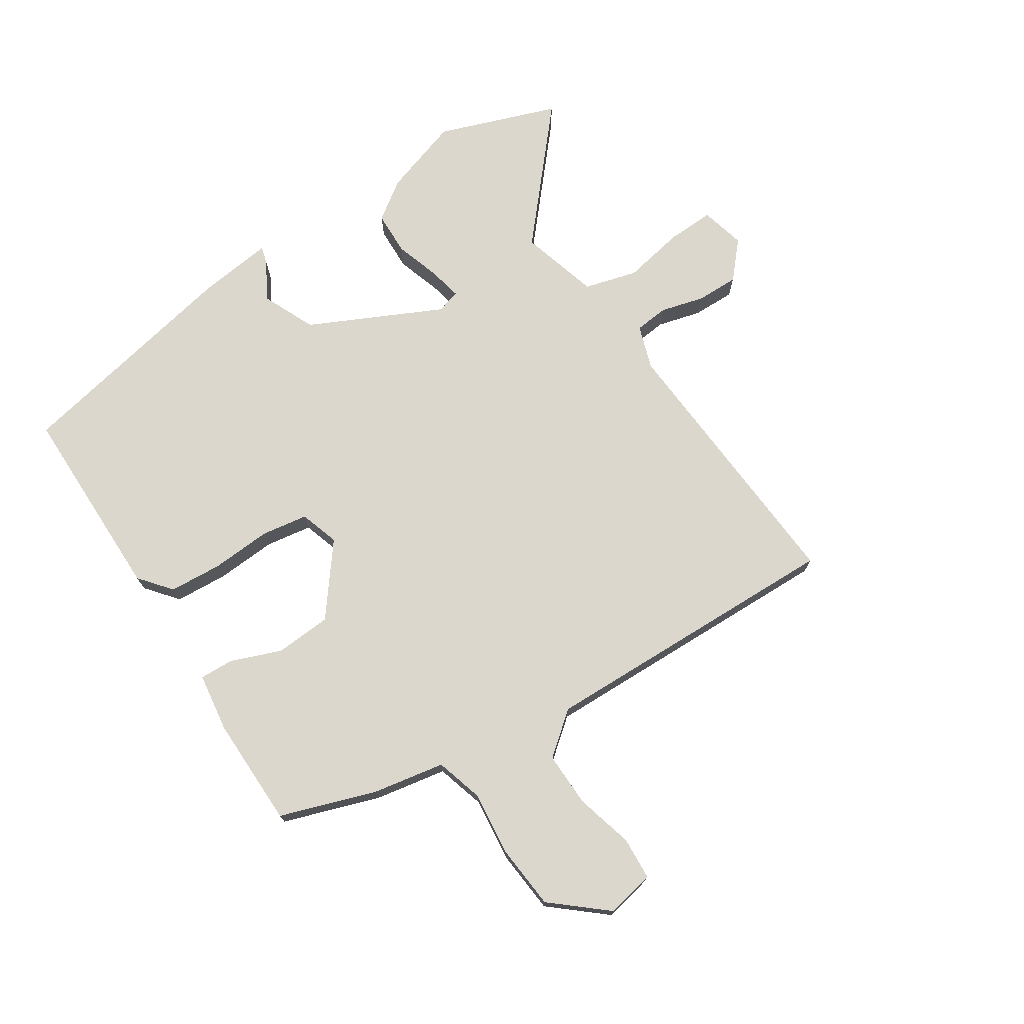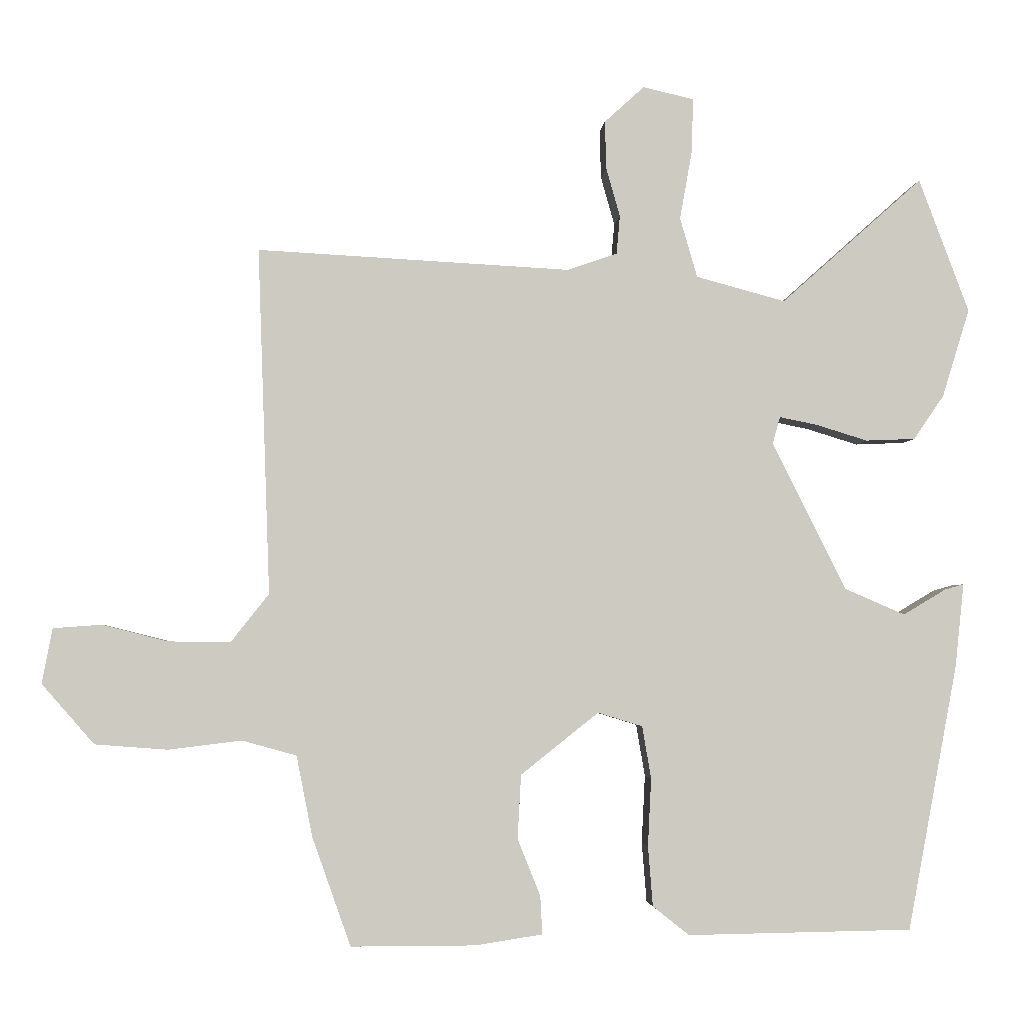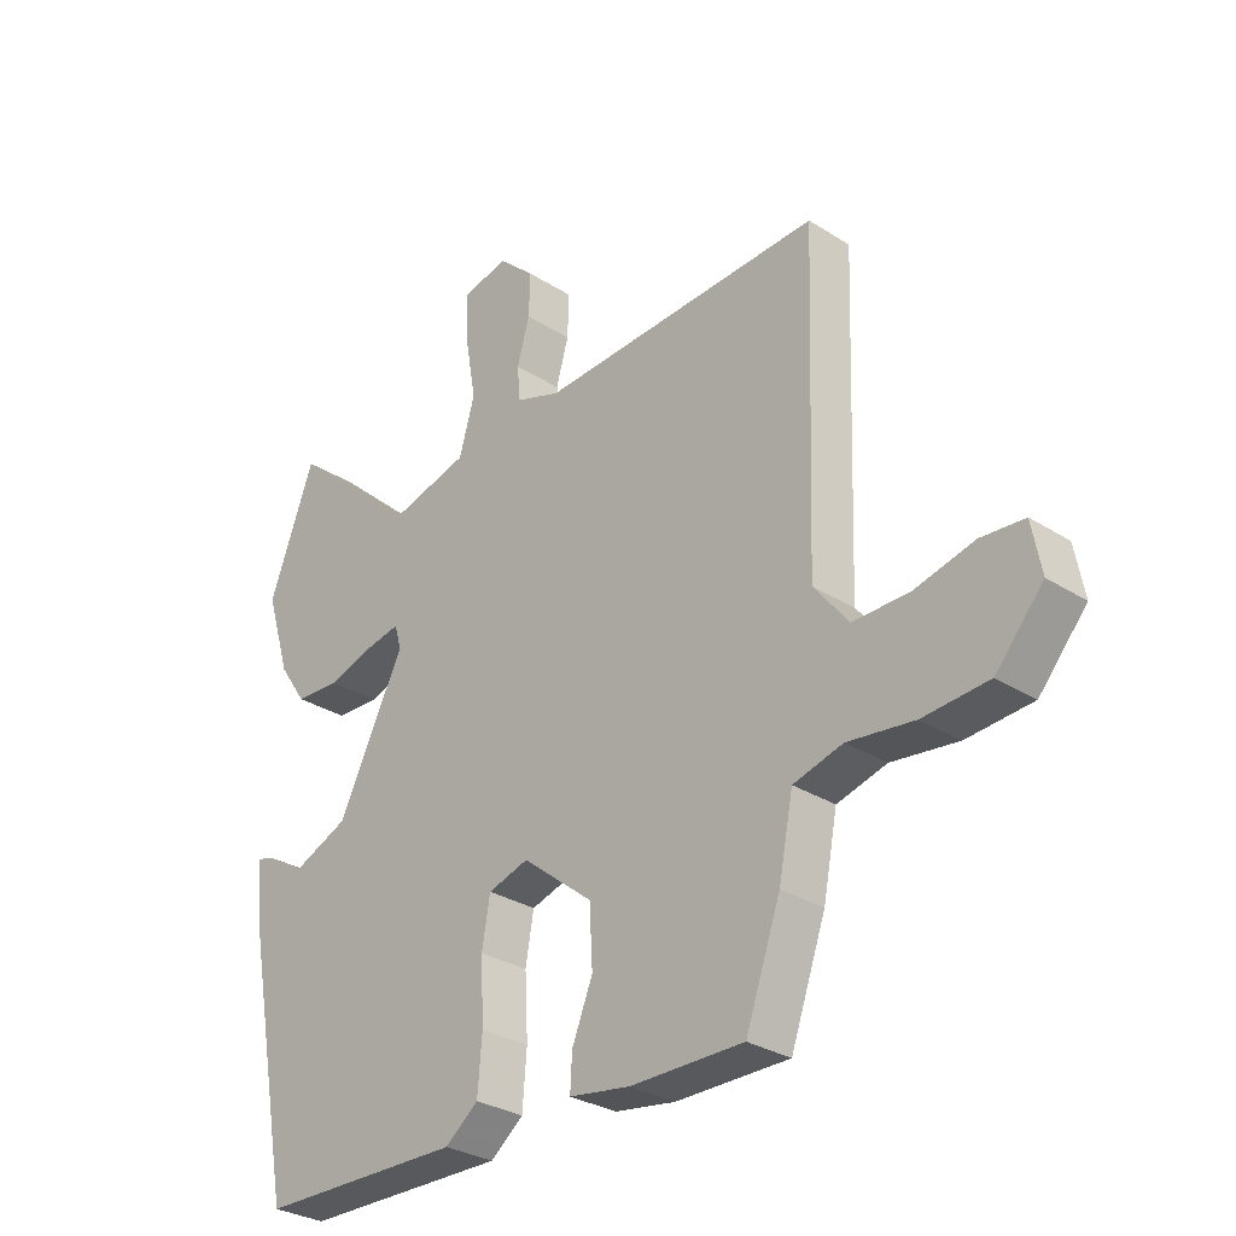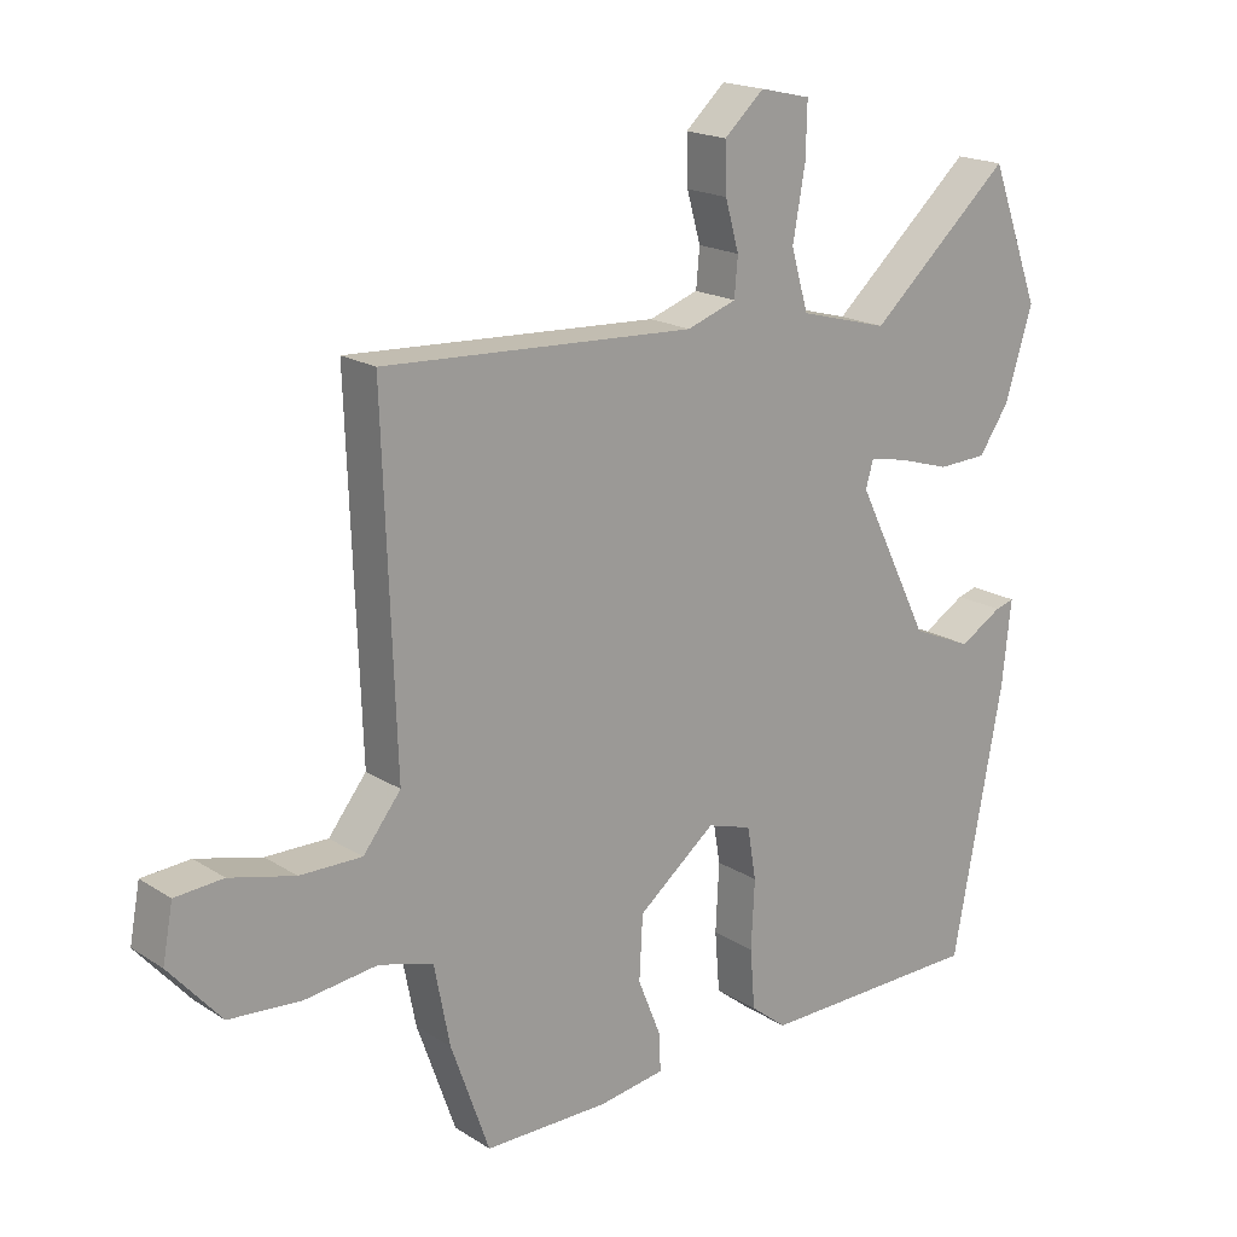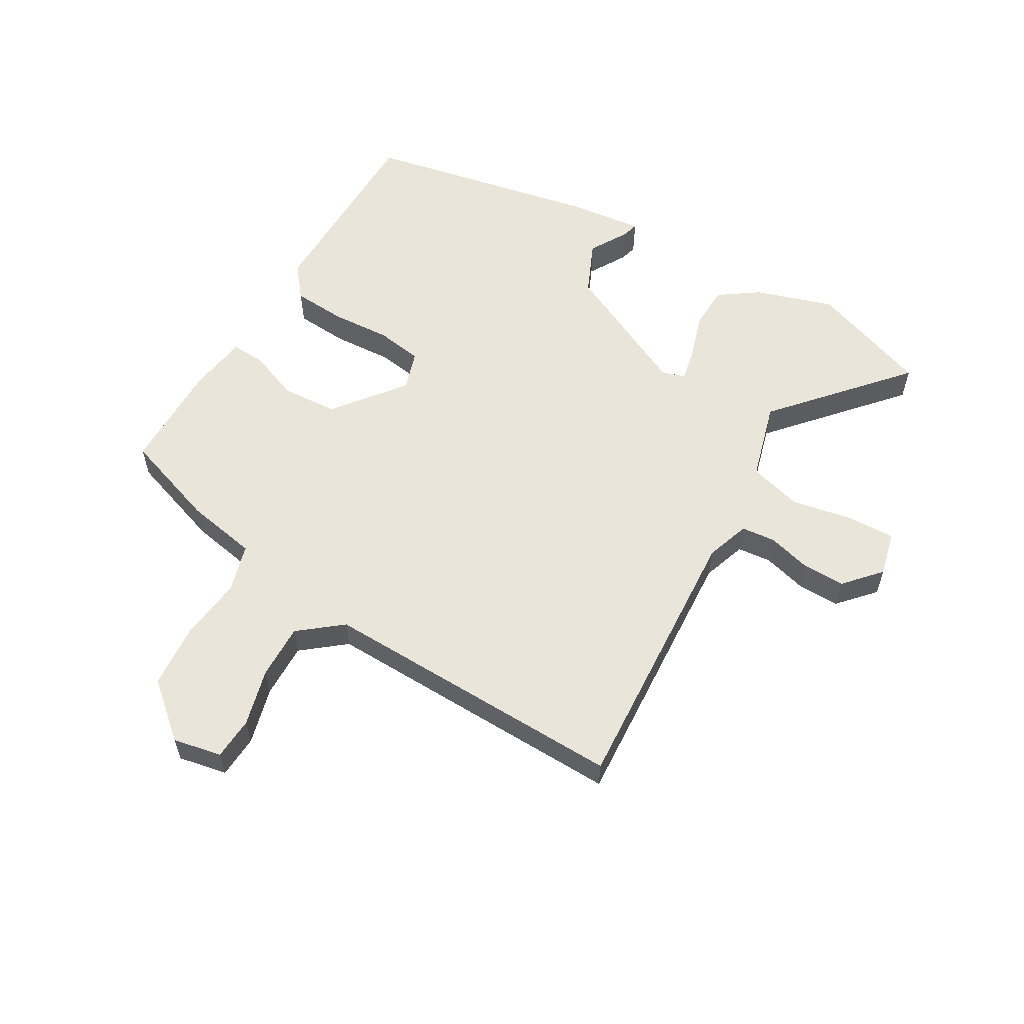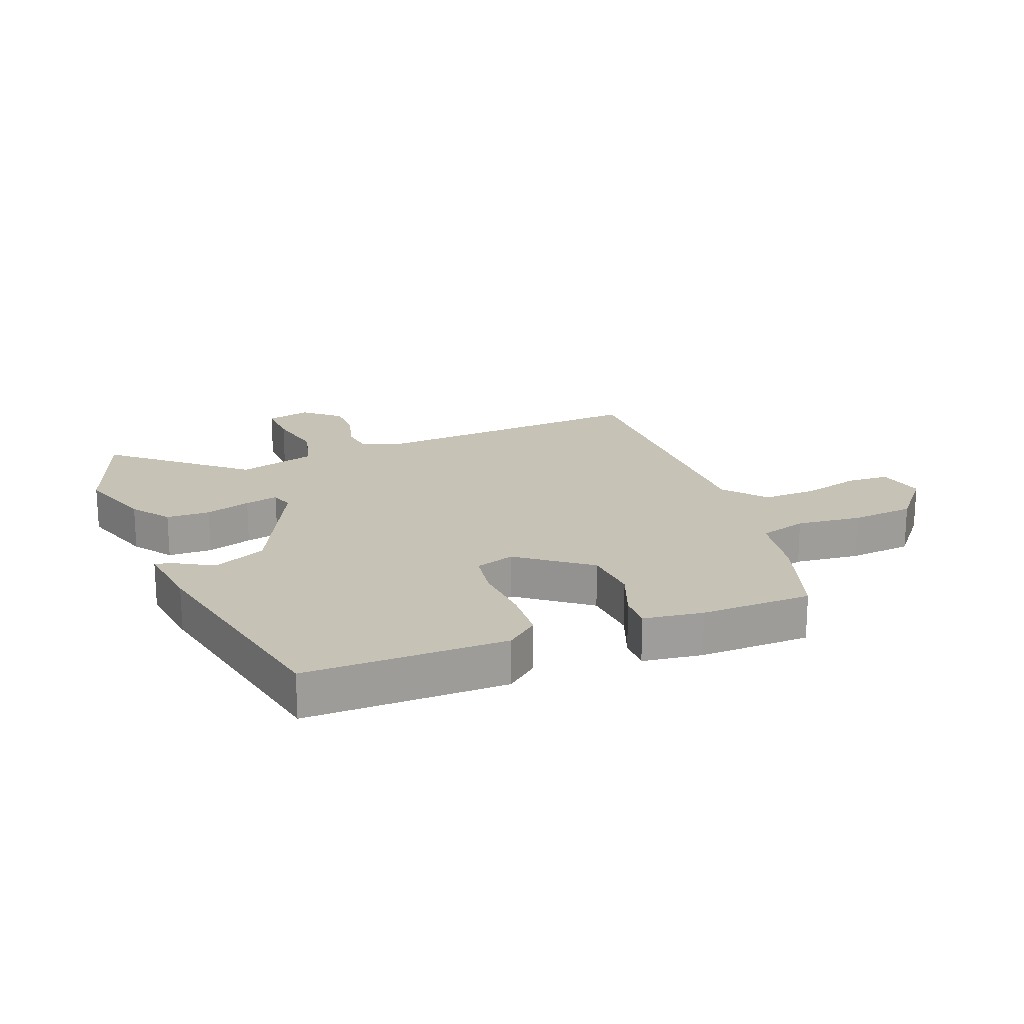
<metadata>
{"format":"obj","ext":"obj","renderer":"f3d","projection":"perspective","resolution":1024,"background":"white","views":[{"elev":73.4,"azim":-123.8,"up":"+Y"},{"elev":-3.2,"azim":-4.4,"up":"+Z"},{"elev":-29.9,"azim":-133.0,"up":"+Z"},{"elev":18.5,"azim":-39.7,"up":"+Z"},{"elev":57.8,"azim":-60.3,"up":"+Y"},{"elev":19.3,"azim":157.6,"up":"+Y"}]}
</metadata>
<code>
v -0.396 0.07 -0.494
v -0.452 0.07 -0.336
v -0.475 0.07 -0.219
v -0.554 0.07 -0.197
v -0.66 0.07 -0.21
v -0.765 0.07 -0.202
v -0.841 0.07 -0.115
v -0.826 0.07 -0.035
v -0.756 0.07 -0.03
v -0.661 0.07 -0.054
v -0.571 0.07 -0.055
v -0.516 0.07 0.015
v -0.534 0.07 0.518
v -0.079 0.07 0.494
v -0.007 0.07 0.519
v -0.002 0.07 0.575
v -0.022 0.07 0.646
v -0.024 0.07 0.716
v 0.034 0.07 0.769
v 0.108 0.07 0.752
v 0.106 0.07 0.674
v 0.088 0.07 0.573
v 0.113 0.07 0.486
v 0.243 0.07 0.451
v 0.449 0.07 0.635
v 0.522 0.07 0.44
v 0.482 0.07 0.311
v 0.438 0.07 0.247
v 0.366 0.07 0.244
v 0.291 0.07 0.267
v 0.236 0.07 0.278
v 0.225 0.07 0.239
v 0.332 0.07 0.024
v 0.42 0.07 -0.014
v 0.482 0.07 0.023
v 0.51 0.07 0.031
v 0.497 0.07 -0.091
v 0.424 0.07 -0.477
v 0.097 0.07 -0.482
v 0.044 0.07 -0.44
v 0.037 0.07 -0.353
v 0.042 0.07 -0.254
v 0.029 0.07 -0.178
v -0.036 0.07 -0.158
v -0.149 0.07 -0.248
v -0.154 0.07 -0.341
v -0.121 0.07 -0.423
v -0.118 0.07 -0.479
v -0.215 0.07 -0.494
v -0.396 0 -0.494
v -0.452 0 -0.336
v -0.475 0 -0.219
v -0.554 0 -0.197
v -0.66 0 -0.21
v -0.765 0 -0.202
v -0.841 0 -0.115
v -0.826 0 -0.035
v -0.756 0 -0.03
v -0.661 0 -0.054
v -0.571 0 -0.055
v -0.516 0 0.015
v -0.534 0 0.518
v -0.079 0 0.494
v -0.007 0 0.519
v -0.002 0 0.575
v -0.022 0 0.646
v -0.024 0 0.716
v 0.034 0 0.769
v 0.108 0 0.752
v 0.106 0 0.674
v 0.088 0 0.573
v 0.113 0 0.486
v 0.243 0 0.451
v 0.449 0 0.635
v 0.522 0 0.44
v 0.482 0 0.311
v 0.438 0 0.247
v 0.366 0 0.244
v 0.291 0 0.267
v 0.236 0 0.278
v 0.225 0 0.239
v 0.332 0 0.024
v 0.42 0 -0.014
v 0.482 0 0.023
v 0.51 0 0.031
v 0.497 0 -0.091
v 0.424 0 -0.477
v 0.097 0 -0.482
v 0.044 0 -0.44
v 0.037 0 -0.353
v 0.042 0 -0.254
v 0.029 0 -0.178
v -0.036 0 -0.158
v -0.149 0 -0.248
v -0.154 0 -0.341
v -0.121 0 -0.423
v -0.118 0 -0.479
v -0.215 0 -0.494
f 46 47 48 49
f 45 46 49 1
f 39 40 41 42
f 39 42 43
f 38 39 43
f 37 38 43
f 34 35 36 37
f 33 34 37 43
f 32 33 43 44
f 27 28 29 30
f 27 30 31
f 24 25 26 27
f 23 24 27 31
f 19 20 21 22
f 17 18 19 22
f 16 17 22 23
f 15 16 23 31
f 12 13 14
f 11 12 14 15
f 7 8 9 10
f 7 10 11
f 4 5 6 7
f 3 4 7 11
f 45 1 2 3
f 31 32 44 45
f 15 31 45
f 3 11 15 45
f 98 97 96 95
f 50 98 95 94
f 91 90 89 88
f 92 91 88
f 92 88 87
f 92 87 86
f 86 85 84 83
f 92 86 83 82
f 93 92 82 81
f 79 78 77 76
f 80 79 76
f 76 75 74 73
f 80 76 73 72
f 71 70 69 68
f 71 68 67 66
f 72 71 66 65
f 80 72 65 64
f 63 62 61
f 64 63 61 60
f 59 58 57 56
f 60 59 56
f 56 55 54 53
f 60 56 53 52
f 52 51 50 94
f 94 93 81 80
f 94 80 64
f 94 64 60 52
f 1 50 51 2
f 2 51 52 3
f 3 52 53 4
f 4 53 54 5
f 5 54 55 6
f 6 55 56 7
f 7 56 57 8
f 8 57 58 9
f 9 58 59 10
f 10 59 60 11
f 11 60 61 12
f 12 61 62 13
f 13 62 63 14
f 14 63 64 15
f 15 64 65 16
f 16 65 66 17
f 17 66 67 18
f 18 67 68 19
f 19 68 69 20
f 20 69 70 21
f 21 70 71 22
f 22 71 72 23
f 23 72 73 24
f 24 73 74 25
f 25 74 75 26
f 26 75 76 27
f 27 76 77 28
f 28 77 78 29
f 29 78 79 30
f 30 79 80 31
f 31 80 81 32
f 32 81 82 33
f 33 82 83 34
f 34 83 84 35
f 35 84 85 36
f 36 85 86 37
f 37 86 87 38
f 38 87 88 39
f 39 88 89 40
f 40 89 90 41
f 41 90 91 42
f 42 91 92 43
f 43 92 93 44
f 44 93 94 45
f 45 94 95 46
f 46 95 96 47
f 47 96 97 48
f 48 97 98 49
f 49 98 50 1

</code>
